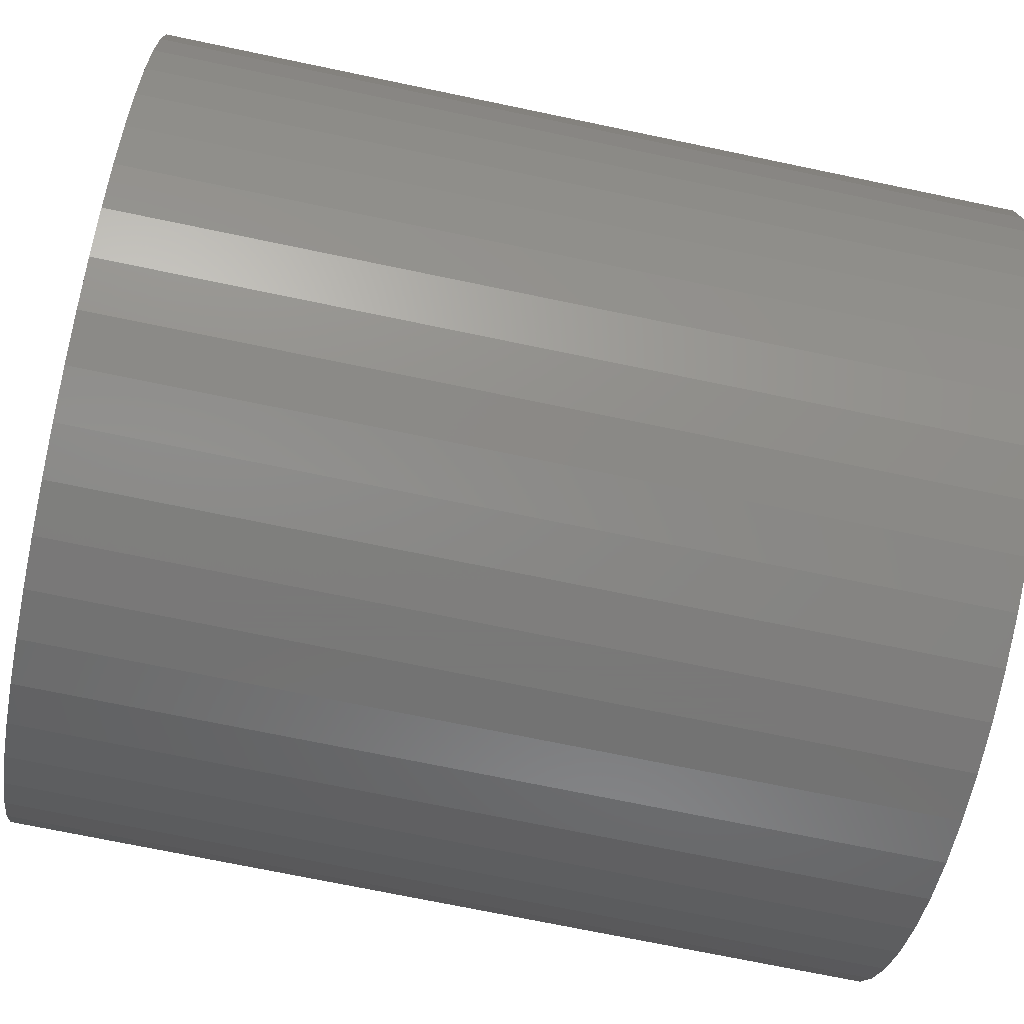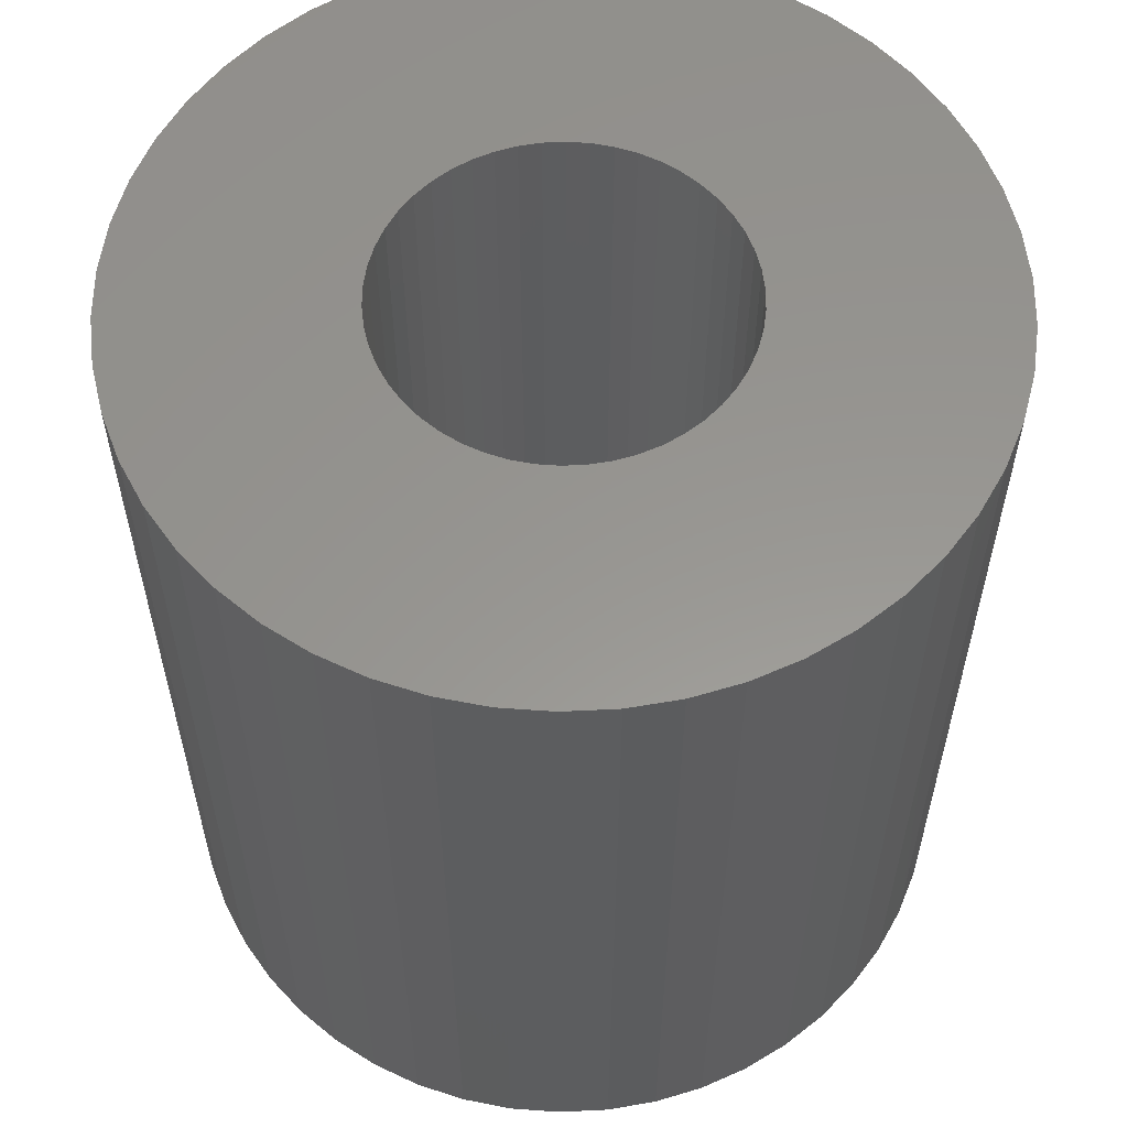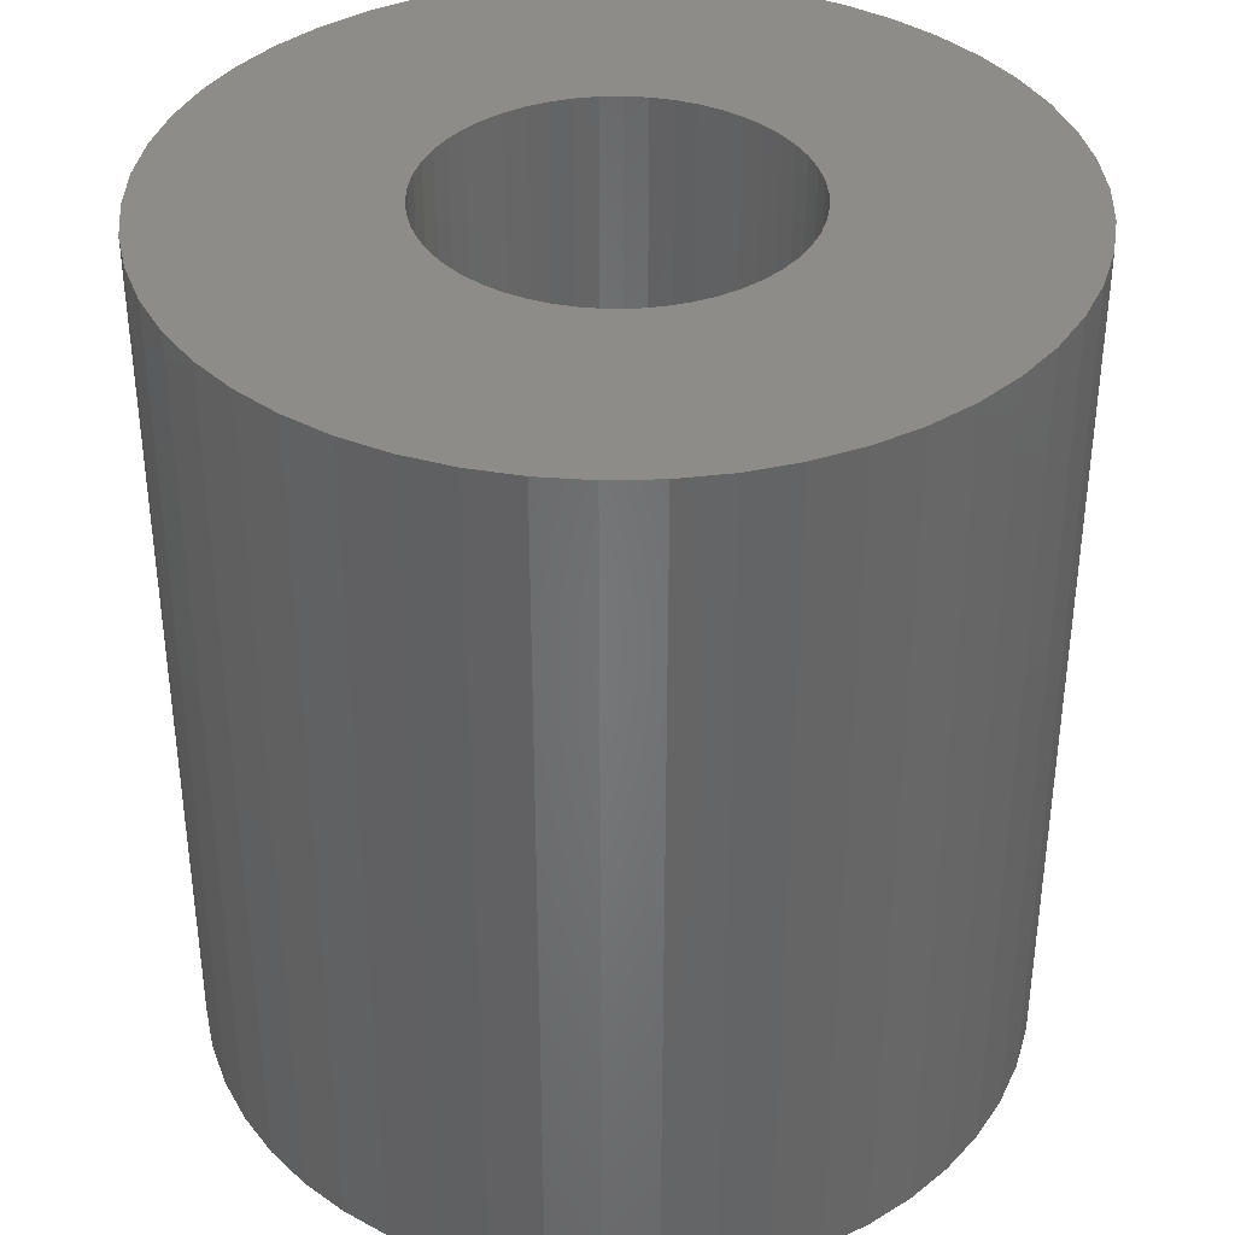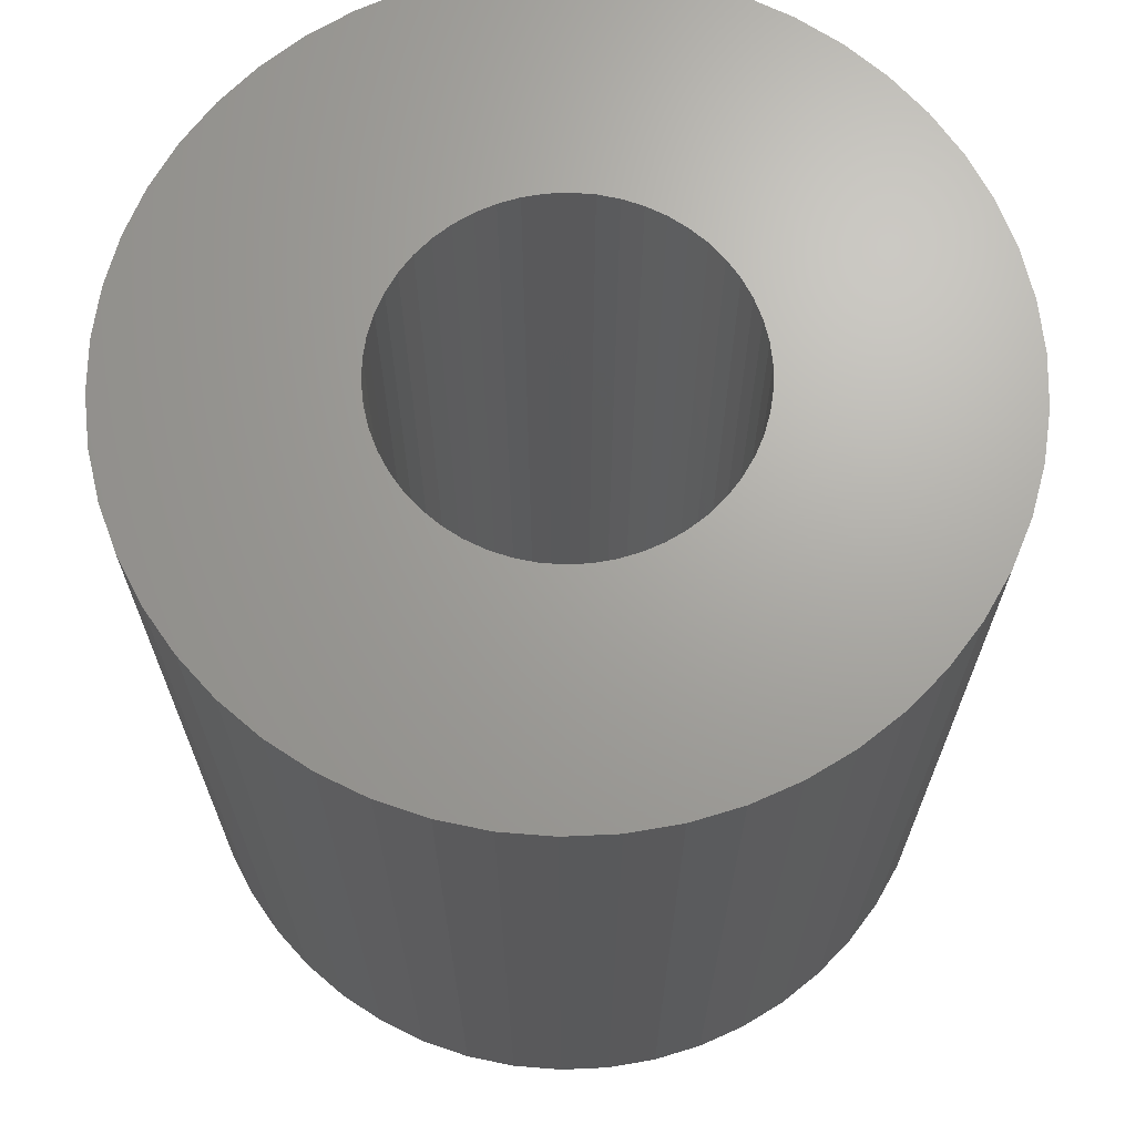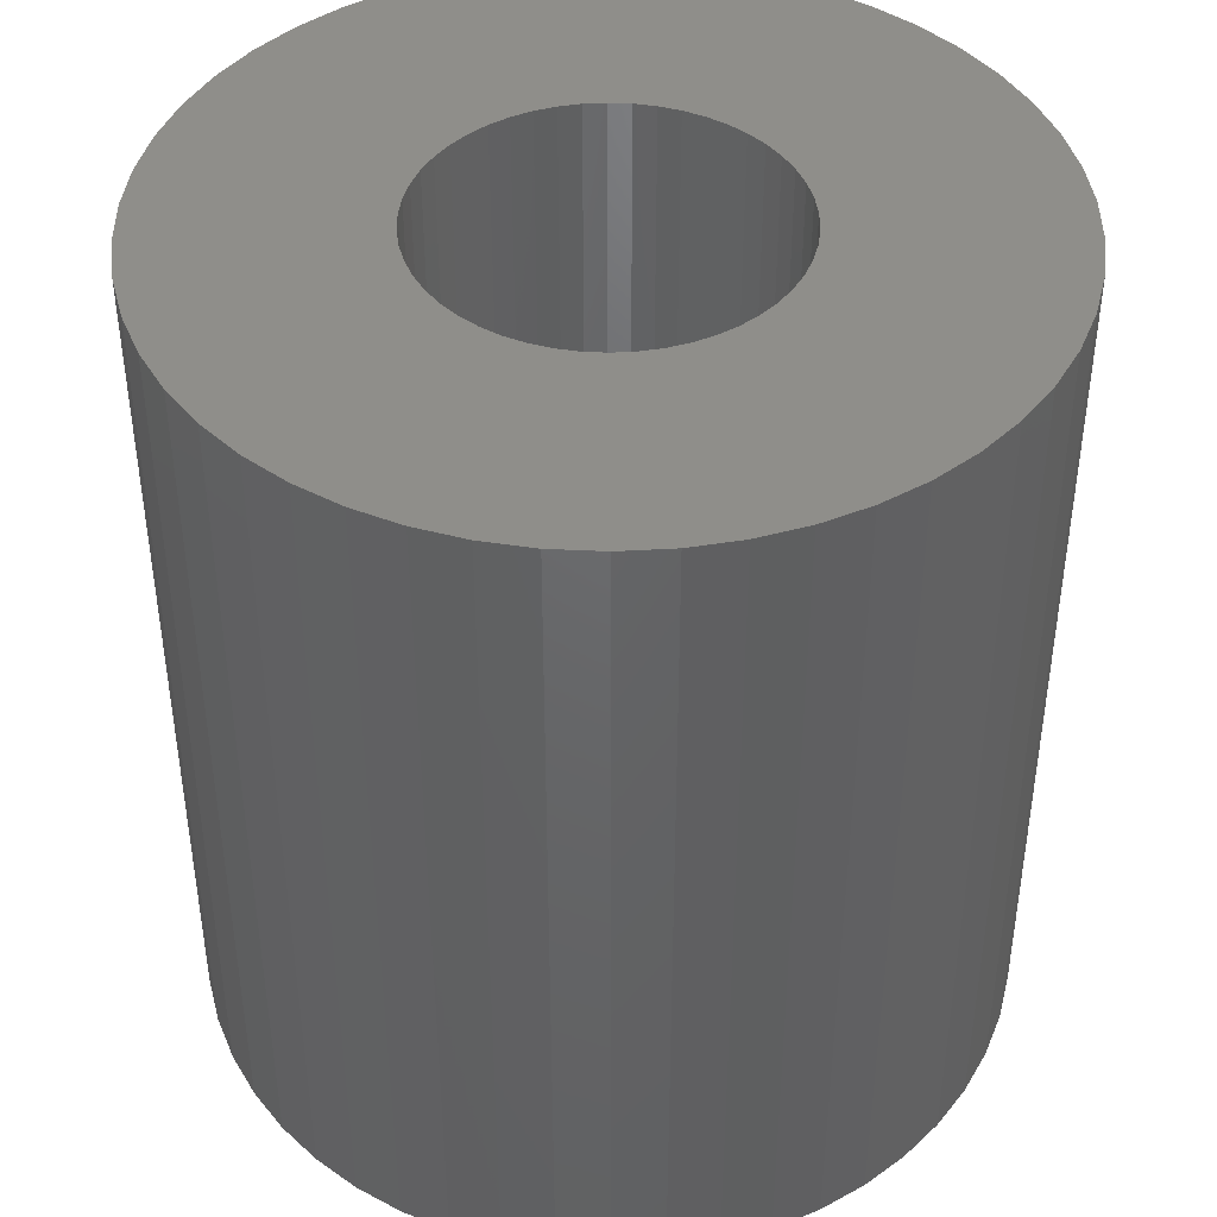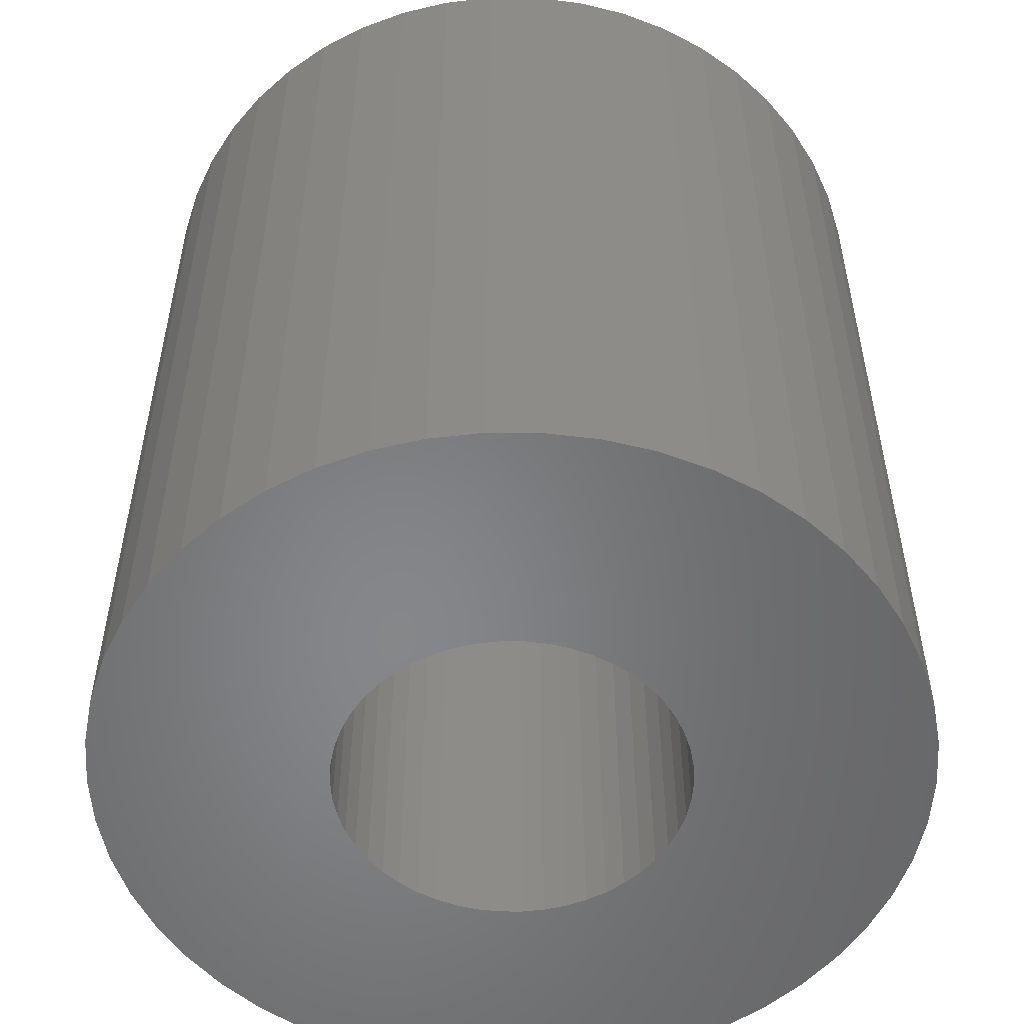
<metadata>
{"format":"stl","ext":"stl","renderer":"f3d","projection":"perspective","resolution":1024,"background":"white","views":[{"elev":-71.5,"azim":78.2,"up":"+Y"},{"elev":58.2,"azim":-10.1,"up":"+Z"},{"elev":37.5,"azim":-145.7,"up":"+Z"},{"elev":67.9,"azim":26.2,"up":"+Z"},{"elev":43.0,"azim":-176.7,"up":"+Z"},{"elev":-53.6,"azim":-7.4,"up":"+Z"}]}
</metadata>
<code>
# stl→obj: 200 verts, 400 faces
v 3 0 0
v 2.976 0.376 15
v 2.976 0.376 0
v 3 0 15
v -3 0 15
v -2.976 0.376 0
v -2.976 0.376 15
v -3 0 0
v -0.1884 2.994 0
v 0.1884 2.994 15
v -0.1884 2.994 15
v 0.1884 2.994 0
v 0.1884 -2.994 0
v -0.1884 -2.994 15
v 0.1884 -2.994 15
v -0.1884 -2.994 0
v 1.912 2.312 0
v 2.187 2.054 15
v 1.912 2.312 15
v 2.187 2.054 0
v -2.187 2.054 0
v -1.912 2.312 15
v -2.187 2.054 15
v -1.912 2.312 0
v -1.277 2.714 0
v -0.9271 2.853 15
v -1.277 2.714 15
v -0.9271 2.853 0
v 2.789 1.104 0
v 2.629 1.445 15
v 2.629 1.445 0
v 2.789 1.104 15
v 2.906 0.7461 15
v 2.906 0.7461 0
v 0.9271 2.853 0
v 1.277 2.714 15
v 0.9271 2.853 15
v 1.277 2.714 0
v 0.5621 2.947 0
v 0.5621 2.947 15
v 1.607 2.533 0
v 1.607 2.533 15
v -2.789 1.104 15
v -2.629 1.445 0
v -2.629 1.445 15
v -2.789 1.104 0
v -2.906 0.7461 15
v -2.906 0.7461 0
v -0.5621 2.947 15
v -0.5621 2.947 0
v 0.5621 -2.947 0
v 0.5621 -2.947 15
v 1.277 -2.714 0
v 0.9271 -2.853 15
v 1.277 -2.714 15
v 0.9271 -2.853 0
v 2.427 1.763 0
v 2.427 1.763 15
v -2.427 1.763 0
v -2.427 1.763 15
v -1.607 2.533 0
v -1.607 2.533 15
v 2.976 -0.376 0
v 2.976 -0.376 15
v 1.607 -2.533 0
v 1.607 -2.533 15
v 2.187 -2.054 0
v 1.912 -2.312 15
v 2.187 -2.054 15
v 1.912 -2.312 0
v 2.906 -0.7461 0
v 2.906 -0.7461 15
v 2.629 -1.445 0
v 2.789 -1.104 15
v 2.789 -1.104 0
v 2.629 -1.445 15
v 2.427 -1.763 15
v 2.427 -1.763 0
v -0.5621 -2.947 0
v -0.9271 -2.853 15
v -0.5621 -2.947 15
v -0.9271 -2.853 0
v -1.912 -2.312 0
v -2.187 -2.054 15
v -1.912 -2.312 15
v -2.187 -2.054 0
v -2.427 -1.763 15
v -2.629 -1.445 0
v -2.629 -1.445 15
v -2.427 -1.763 0
v -2.789 -1.104 15
v -2.906 -0.7461 0
v -2.906 -0.7461 15
v -2.789 -1.104 0
v -1.277 -2.714 15
v -1.277 -2.714 0
v -1.607 -2.533 0
v -1.607 -2.533 15
v -2.976 -0.376 0
v -2.976 -0.376 15
v 7 0 15
v 6.945 0.8773 0
v 6.945 0.8773 15
v 7 0 0
v -7 0 0
v -6.945 0.8773 15
v -6.945 0.8773 0
v -7 0 15
v 0.4395 6.986 0
v -0.4395 6.986 15
v 0.4395 6.986 15
v -0.4395 6.986 0
v -0.4395 -6.986 0
v 0.4395 -6.986 15
v -0.4395 -6.986 15
v 0.4395 -6.986 0
v 5.103 4.792 0
v 4.462 5.394 15
v 5.103 4.792 15
v 4.462 5.394 0
v -4.462 5.394 0
v -5.103 4.792 15
v -4.462 5.394 15
v -5.103 4.792 0
v -2.163 6.657 0
v -2.98 6.334 15
v -2.163 6.657 15
v -2.98 6.334 0
v 6.508 2.577 15
v 6.134 3.372 0
v 6.134 3.372 15
v 6.508 2.577 0
v 6.78 1.741 0
v 6.78 1.741 15
v 2.98 6.334 0
v 2.163 6.657 15
v 2.98 6.334 15
v 2.163 6.657 0
v 3.751 5.91 0
v 3.751 5.91 15
v -6.508 2.577 0
v -6.134 3.372 15
v -6.134 3.372 0
v -6.508 2.577 15
v -6.78 1.741 0
v -6.78 1.741 15
v -1.312 6.876 0
v -1.312 6.876 15
v 1.312 -6.876 15
v 1.312 -6.876 0
v 5.663 4.114 15
v 5.663 4.114 0
v 1.312 6.876 15
v 1.312 6.876 0
v -5.663 4.114 15
v -5.663 4.114 0
v 6.945 -0.8773 15
v 6.78 -1.741 15
v 6.508 -2.577 15
v 6.134 -3.372 15
v -3.751 5.91 15
v 5.663 -4.114 15
v 5.103 -4.792 15
v 4.462 -5.394 15
v 3.751 -5.91 15
v 2.98 -6.334 15
v 2.163 -6.657 15
v -1.312 -6.876 15
v -2.163 -6.657 15
v -2.98 -6.334 15
v -3.751 -5.91 15
v -4.462 -5.394 15
v -5.103 -4.792 15
v -5.663 -4.114 15
v -6.134 -3.372 15
v -6.508 -2.577 15
v -6.78 -1.741 15
v -6.945 -0.8773 15
v -3.751 5.91 0
v 6.945 -0.8773 0
v 6.508 -2.577 0
v 6.134 -3.372 0
v -6.134 -3.372 0
v -6.508 -2.577 0
v -5.663 -4.114 0
v 6.78 -1.741 0
v 5.663 -4.114 0
v 5.103 -4.792 0
v 4.462 -5.394 0
v 3.751 -5.91 0
v 2.98 -6.334 0
v 2.163 -6.657 0
v -1.312 -6.876 0
v -2.163 -6.657 0
v -2.98 -6.334 0
v -3.751 -5.91 0
v -4.462 -5.394 0
v -5.103 -4.792 0
v -6.78 -1.741 0
v -6.945 -0.8773 0
f 1 2 3
f 2 1 4
f 5 6 7
f 6 5 8
f 9 10 11
f 10 9 12
f 13 14 15
f 14 13 16
f 17 18 19
f 18 17 20
f 21 22 23
f 22 21 24
f 25 26 27
f 26 25 28
f 29 30 31
f 30 29 32
f 3 33 34
f 33 3 2
f 35 36 37
f 36 35 38
f 39 37 40
f 37 39 35
f 41 19 42
f 19 41 17
f 43 44 45
f 44 43 46
f 47 46 43
f 46 47 48
f 28 49 26
f 49 28 50
f 51 15 52
f 15 51 13
f 53 54 55
f 54 53 56
f 34 32 29
f 32 34 33
f 57 18 20
f 18 57 58
f 31 58 57
f 58 31 30
f 12 40 10
f 40 12 39
f 38 42 36
f 42 38 41
f 45 59 60
f 59 45 44
f 60 21 23
f 21 60 59
f 7 48 47
f 48 7 6
f 61 27 62
f 27 61 25
f 24 62 22
f 62 24 61
f 50 11 49
f 11 50 9
f 63 4 1
f 4 63 64
f 65 55 66
f 55 65 53
f 67 68 69
f 68 67 70
f 71 64 63
f 64 71 72
f 73 74 75
f 74 73 76
f 67 77 78
f 77 67 69
f 79 80 81
f 80 79 82
f 83 84 85
f 84 83 86
f 87 88 89
f 88 87 90
f 91 92 93
f 92 91 94
f 56 52 54
f 52 56 51
f 70 66 68
f 66 70 65
f 75 72 71
f 72 75 74
f 78 76 73
f 76 78 77
f 16 81 14
f 81 16 79
f 82 95 80
f 95 82 96
f 97 85 98
f 85 97 83
f 84 90 87
f 90 84 86
f 89 94 91
f 94 89 88
f 93 99 100
f 99 93 92
f 100 8 5
f 8 100 99
f 96 98 95
f 98 96 97
f 101 102 103
f 102 101 104
f 105 106 107
f 106 105 108
f 109 110 111
f 110 109 112
f 113 114 115
f 114 113 116
f 117 118 119
f 118 117 120
f 121 122 123
f 122 121 124
f 125 126 127
f 126 125 128
f 129 130 131
f 130 129 132
f 103 133 134
f 133 103 102
f 135 136 137
f 136 135 138
f 139 137 140
f 137 139 135
f 141 142 143
f 142 141 144
f 145 144 141
f 144 145 146
f 147 127 148
f 127 147 125
f 116 149 114
f 149 116 150
f 134 132 129
f 132 134 133
f 151 117 119
f 117 151 152
f 131 152 151
f 152 131 130
f 138 153 136
f 153 138 154
f 154 111 153
f 111 154 109
f 120 140 118
f 140 120 139
f 143 155 156
f 155 143 142
f 156 122 124
f 122 156 155
f 107 146 145
f 146 107 106
f 4 101 103
f 2 103 134
f 101 4 157
f 33 134 129
f 64 157 4
f 32 129 131
f 157 64 158
f 30 131 151
f 72 158 64
f 58 151 119
f 158 72 159
f 18 119 118
f 74 159 72
f 19 118 140
f 159 74 160
f 76 160 74
f 42 140 137
f 103 2 4
f 134 33 2
f 129 32 33
f 131 30 32
f 151 58 30
f 119 18 58
f 36 137 136
f 118 19 18
f 140 42 19
f 37 136 153
f 137 36 42
f 136 37 36
f 153 40 37
f 111 40 153
f 111 10 40
f 111 11 10
f 110 11 111
f 110 49 11
f 148 49 110
f 49 148 26
f 127 26 148
f 26 127 27
f 126 27 127
f 27 126 62
f 161 62 126
f 62 161 22
f 123 22 161
f 22 123 23
f 122 23 123
f 23 122 60
f 155 60 122
f 60 155 45
f 142 45 155
f 160 76 162
f 77 162 76
f 162 77 163
f 69 163 77
f 163 69 164
f 68 164 69
f 164 68 165
f 66 165 68
f 165 66 166
f 55 166 66
f 166 55 167
f 54 167 55
f 167 54 149
f 52 149 54
f 52 114 149
f 15 114 52
f 14 114 15
f 14 115 114
f 81 115 14
f 168 81 80
f 169 80 95
f 81 168 115
f 170 95 98
f 171 98 85
f 80 169 168
f 172 85 84
f 173 84 87
f 174 87 89
f 175 89 91
f 176 91 93
f 177 93 100
f 95 170 169
f 178 100 5
f 45 142 43
f 98 171 170
f 144 43 142
f 85 172 171
f 43 144 47
f 84 173 172
f 146 47 144
f 87 174 173
f 47 146 7
f 89 175 174
f 106 7 146
f 91 176 175
f 7 106 5
f 93 177 176
f 108 5 106
f 100 178 177
f 5 108 178
f 128 161 126
f 161 128 179
f 179 123 161
f 123 179 121
f 112 148 110
f 148 112 147
f 157 104 101
f 104 157 180
f 160 181 159
f 181 160 182
f 183 176 184
f 176 183 175
f 185 175 183
f 175 185 174
f 1 104 180
f 63 180 186
f 104 1 102
f 71 186 181
f 3 102 1
f 75 181 182
f 102 3 133
f 73 182 187
f 34 133 3
f 78 187 188
f 133 34 132
f 67 188 189
f 29 132 34
f 70 189 190
f 132 29 130
f 31 130 29
f 65 190 191
f 180 63 1
f 186 71 63
f 181 75 71
f 182 73 75
f 187 78 73
f 188 67 78
f 53 191 192
f 189 70 67
f 190 65 70
f 56 192 150
f 191 53 65
f 192 56 53
f 150 51 56
f 116 51 150
f 116 13 51
f 116 16 13
f 113 16 116
f 113 79 16
f 193 79 113
f 79 193 82
f 194 82 193
f 82 194 96
f 195 96 194
f 96 195 97
f 196 97 195
f 97 196 83
f 197 83 196
f 83 197 86
f 198 86 197
f 86 198 90
f 185 90 198
f 90 185 88
f 183 88 185
f 130 31 152
f 57 152 31
f 152 57 117
f 20 117 57
f 117 20 120
f 17 120 20
f 120 17 139
f 41 139 17
f 139 41 135
f 38 135 41
f 135 38 138
f 35 138 38
f 138 35 154
f 39 154 35
f 39 109 154
f 12 109 39
f 9 109 12
f 9 112 109
f 50 112 9
f 147 50 28
f 125 28 25
f 50 147 112
f 128 25 61
f 179 61 24
f 28 125 147
f 121 24 21
f 124 21 59
f 156 59 44
f 143 44 46
f 141 46 48
f 145 48 6
f 25 128 125
f 107 6 8
f 88 183 94
f 61 179 128
f 184 94 183
f 24 121 179
f 94 184 92
f 21 124 121
f 199 92 184
f 59 156 124
f 92 199 99
f 44 143 156
f 200 99 199
f 46 141 143
f 99 200 8
f 48 145 141
f 105 8 200
f 6 107 145
f 8 105 107
f 191 165 166
f 165 191 190
f 159 186 158
f 186 159 181
f 163 187 162
f 187 163 188
f 198 174 185
f 174 198 173
f 184 177 199
f 177 184 176
f 189 163 164
f 163 189 188
f 192 166 167
f 166 192 191
f 150 167 149
f 167 150 192
f 158 180 157
f 180 158 186
f 162 182 160
f 182 162 187
f 195 169 170
f 169 195 194
f 194 168 169
f 168 194 193
f 199 178 200
f 178 199 177
f 200 108 105
f 108 200 178
f 190 164 165
f 164 190 189
f 196 170 171
f 170 196 195
f 197 171 172
f 171 197 196
f 198 172 173
f 172 198 197
f 193 115 168
f 115 193 113

</code>
